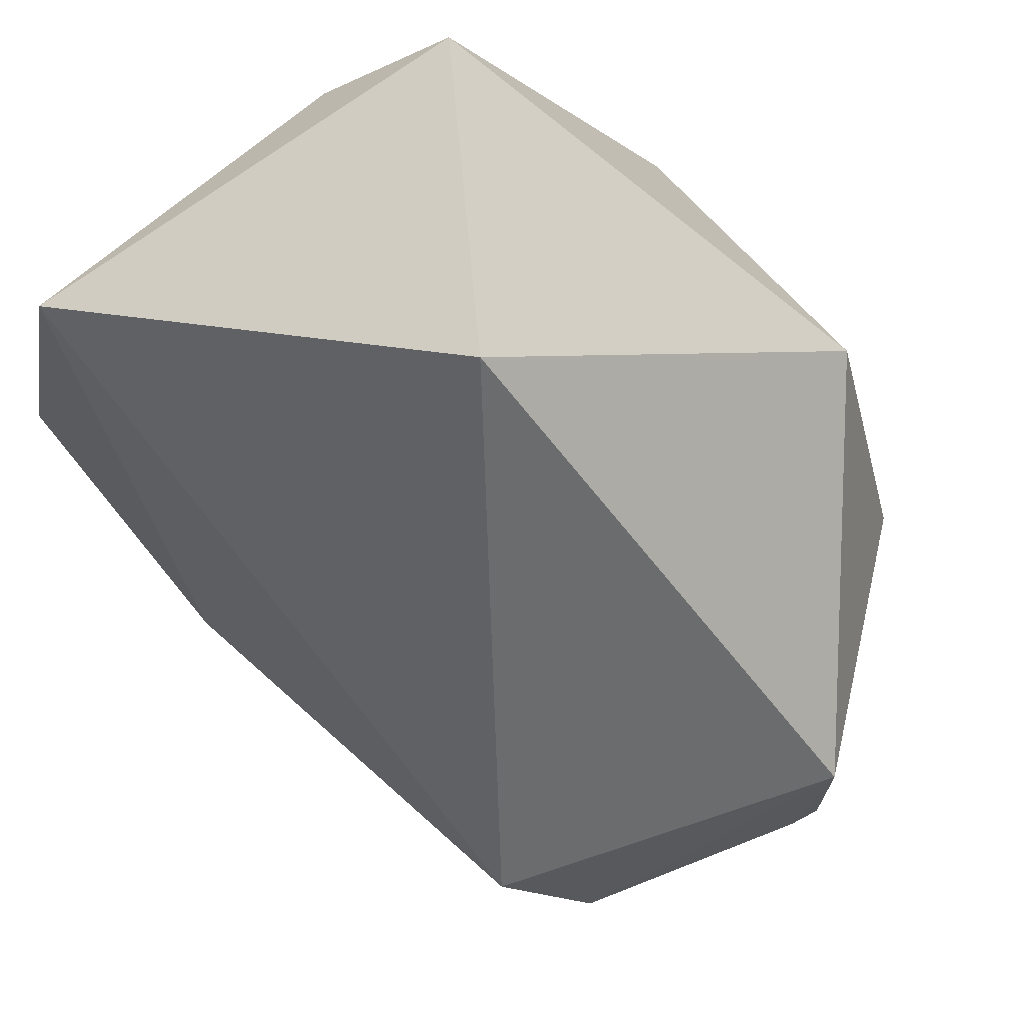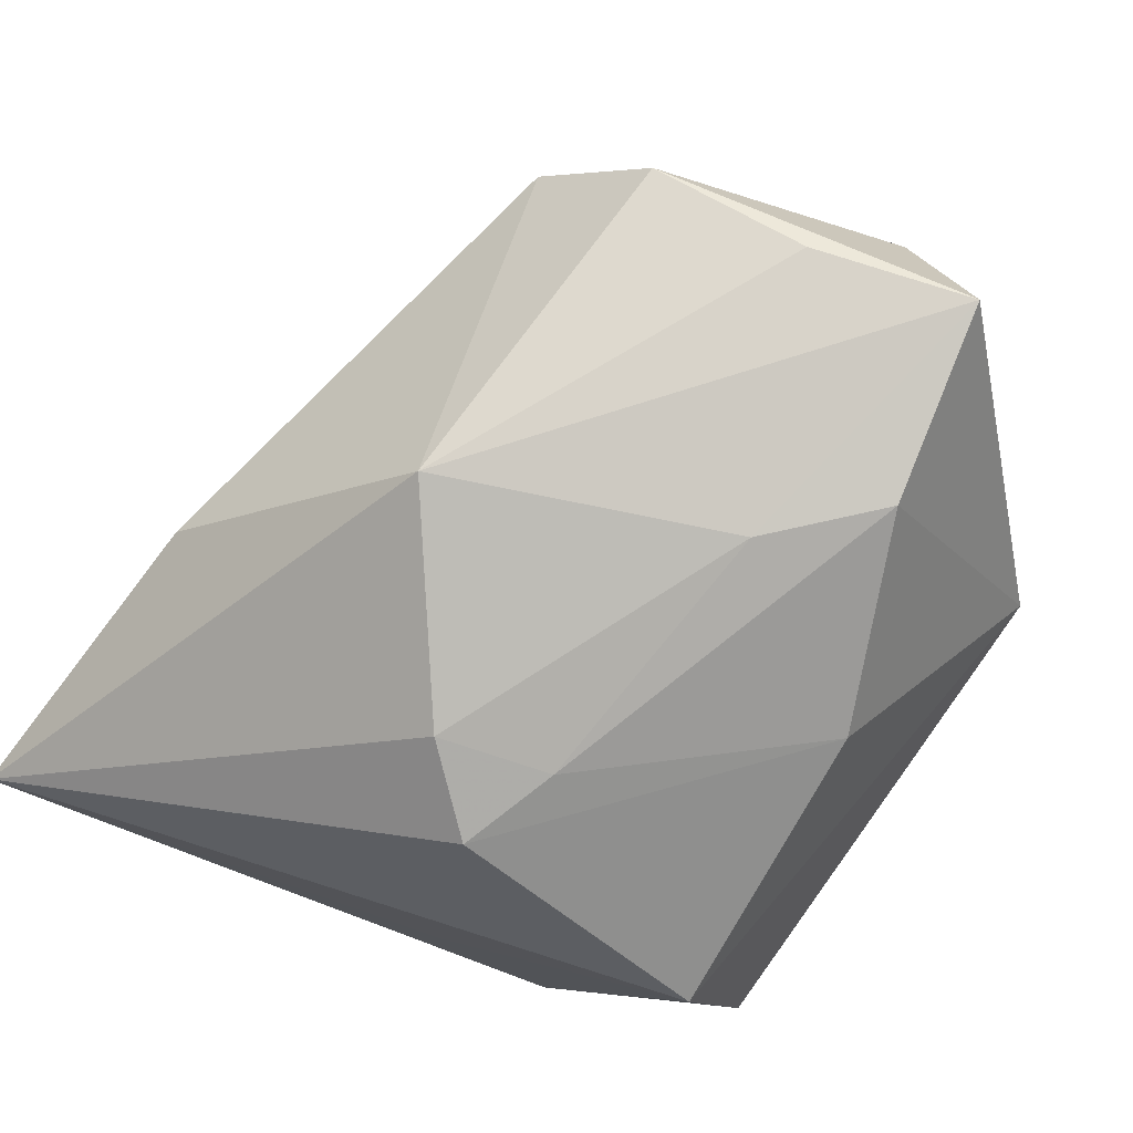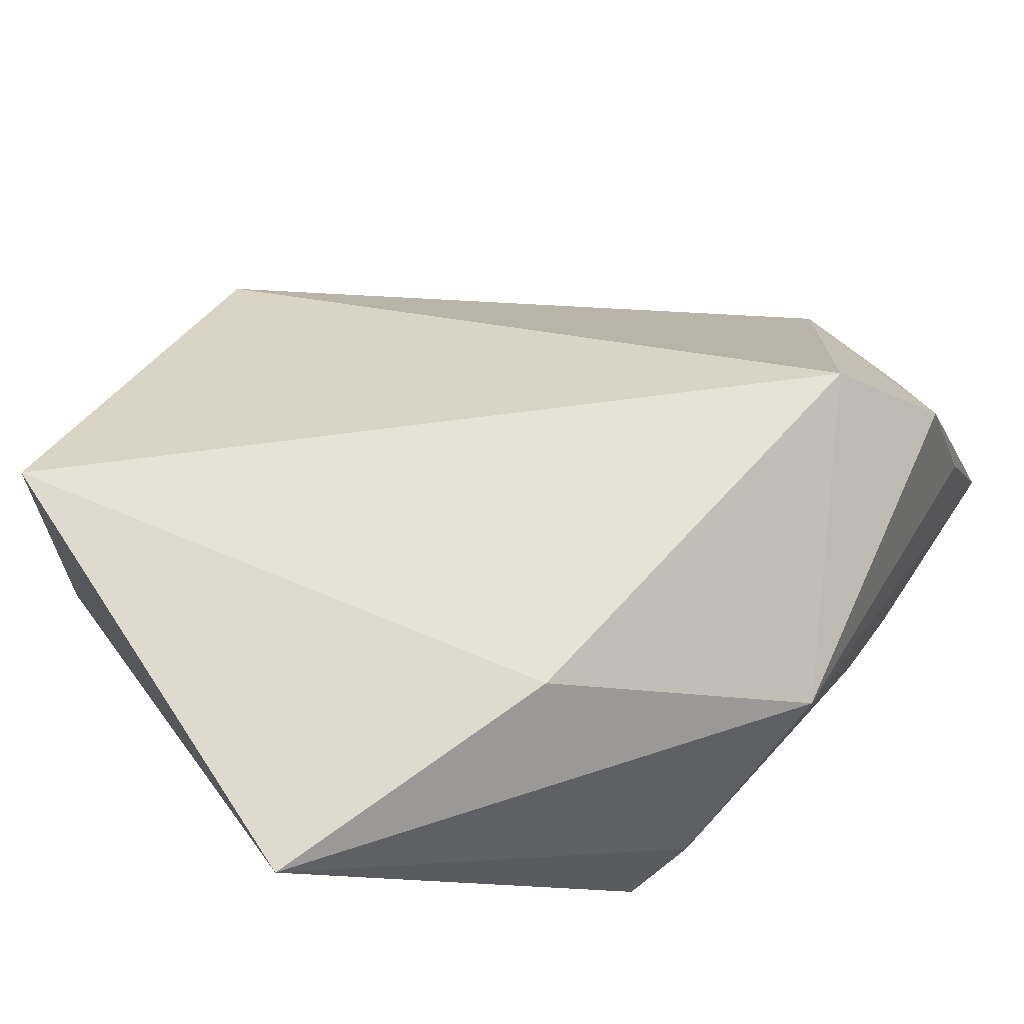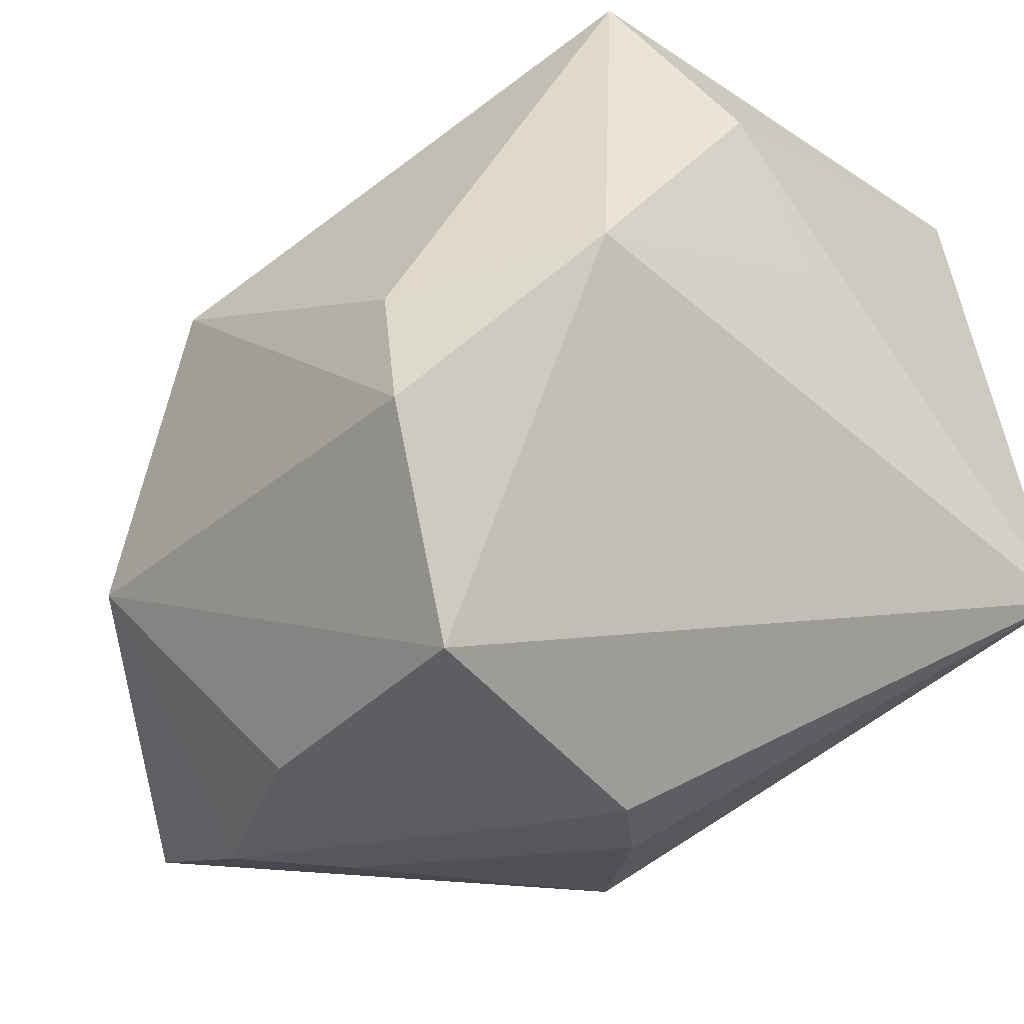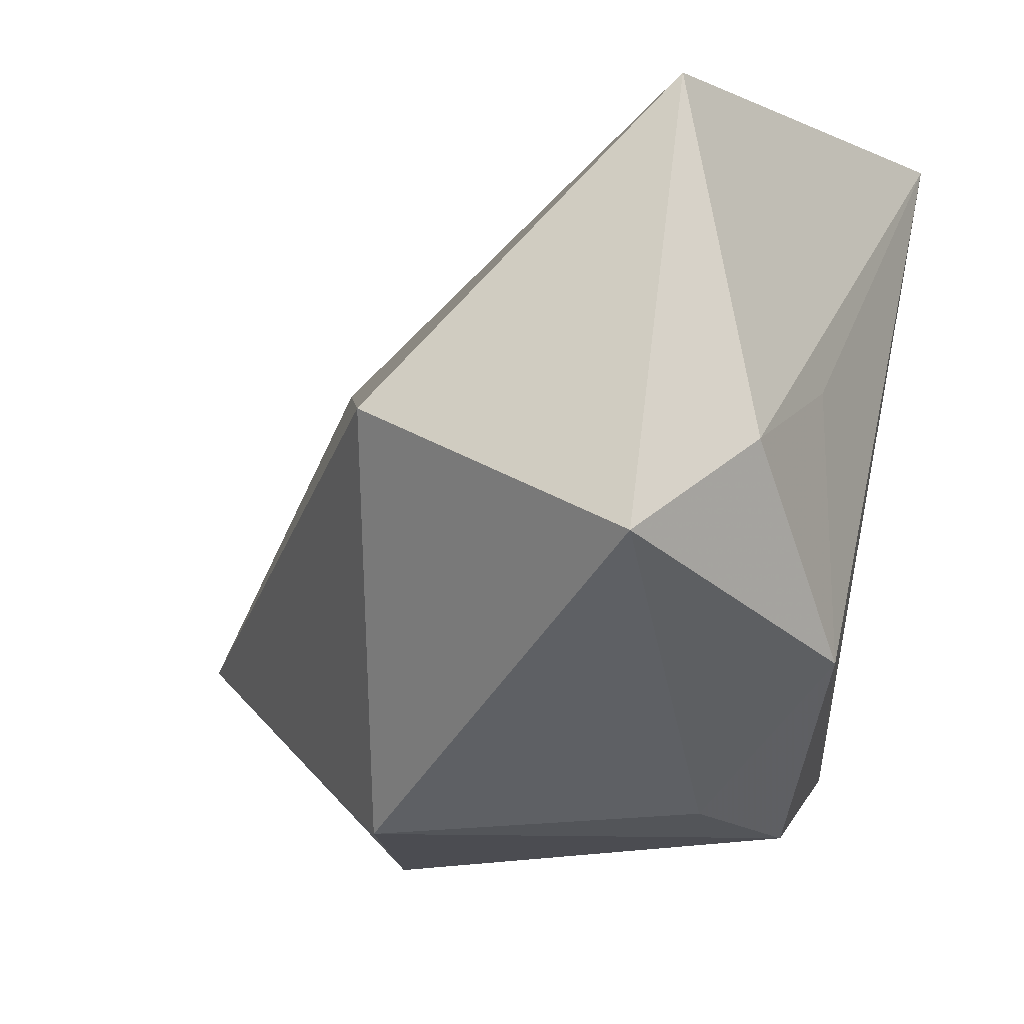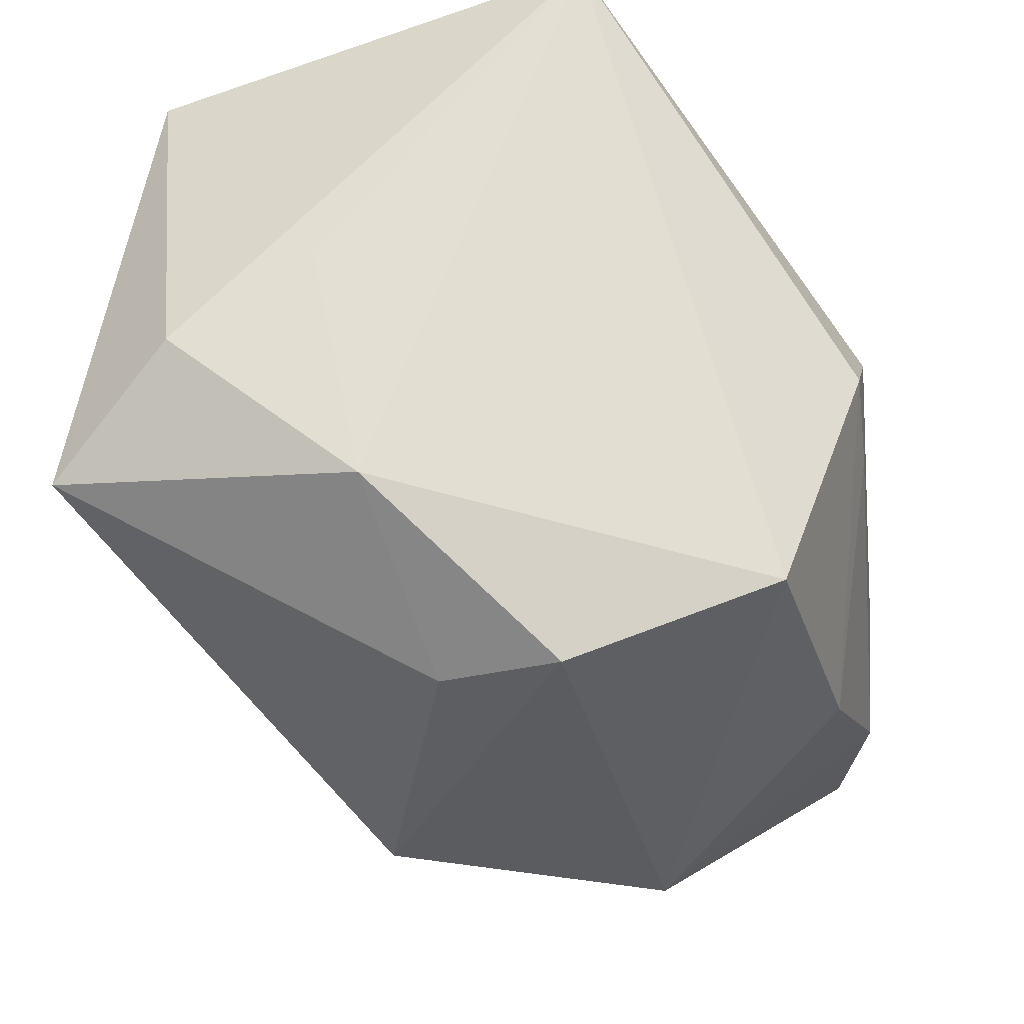
<metadata>
{"format":"obj","ext":"obj","renderer":"f3d","projection":"perspective","resolution":1024,"background":"white","views":[{"elev":74.8,"azim":55.8,"up":"+Y"},{"elev":-79.1,"azim":57.9,"up":"+Y"},{"elev":79.6,"azim":-43.0,"up":"+Z"},{"elev":-25.3,"azim":-130.2,"up":"+Y"},{"elev":-15.4,"azim":-150.8,"up":"+Z"},{"elev":-35.2,"azim":-80.2,"up":"+Z"}]}
</metadata>
<code>
v 0.0385 -0.02217 0.001999
v -0.02562 -0.005131 -0.005345
v -0.0177 -0.004845 -0.02954
v -0.03005 0.02595 -0.002581
v -0.00299 -0.02988 -0.002372
v -0.03205 -0.009511 0.03282
v -0.004978 -0.03063 0.006528
v 0.03184 -0.01001 0.02098
v -0.01438 -0.02266 -0.02165
v 0.04156 -0.001361 -0.009337
v -0.02386 0.03675 -0.01175
v -0.006046 -0.01295 0.03032
v 0.02659 -0.02801 -0.01294
v -0.02911 0.009403 -0.01753
v 0.009893 -0.02558 -0.01985
v 0.04197 -0.02422 -0.01039
v 0.03725 -0.01788 0.0143
v 0.000703 0.03675 0.001695
v -0.0257 0.02965 0.02828
v -0.01087 -0.03013 0.0004625
v 0.04229 -0.01218 -0.005488
v -0.03056 0.01372 0.004552
v -0.01469 0.005601 -0.02847
v 0.01229 0.01505 -0.02954
v 0.01058 -0.02887 0.01754
v 0.01916 -0.02904 -0.005119
v 0.02342 -0.008042 -0.02954
f 10 27 24
f 16 27 10
f 24 27 3
f 3 27 9
f 19 4 6
f 11 4 19
f 13 27 16
f 12 19 6
f 6 7 25
f 25 12 6
f 21 17 16
f 16 10 21
f 21 10 17
f 17 10 8
f 19 12 8
f 8 25 17
f 12 25 8
f 23 11 24
f 24 3 23
f 14 4 11
f 11 23 14
f 14 23 3
f 14 3 9
f 11 19 18
f 24 11 18
f 19 8 18
f 18 10 24
f 18 8 10
f 6 9 20
f 20 7 6
f 9 27 15
f 27 13 15
f 15 20 9
f 16 17 1
f 1 25 16
f 17 25 1
f 26 25 7
f 26 13 16
f 16 25 26
f 6 4 22
f 22 14 6
f 4 14 22
f 2 9 6
f 6 14 2
f 2 14 9
f 13 26 5
f 5 15 13
f 20 15 5
f 7 20 5
f 5 26 7

</code>
